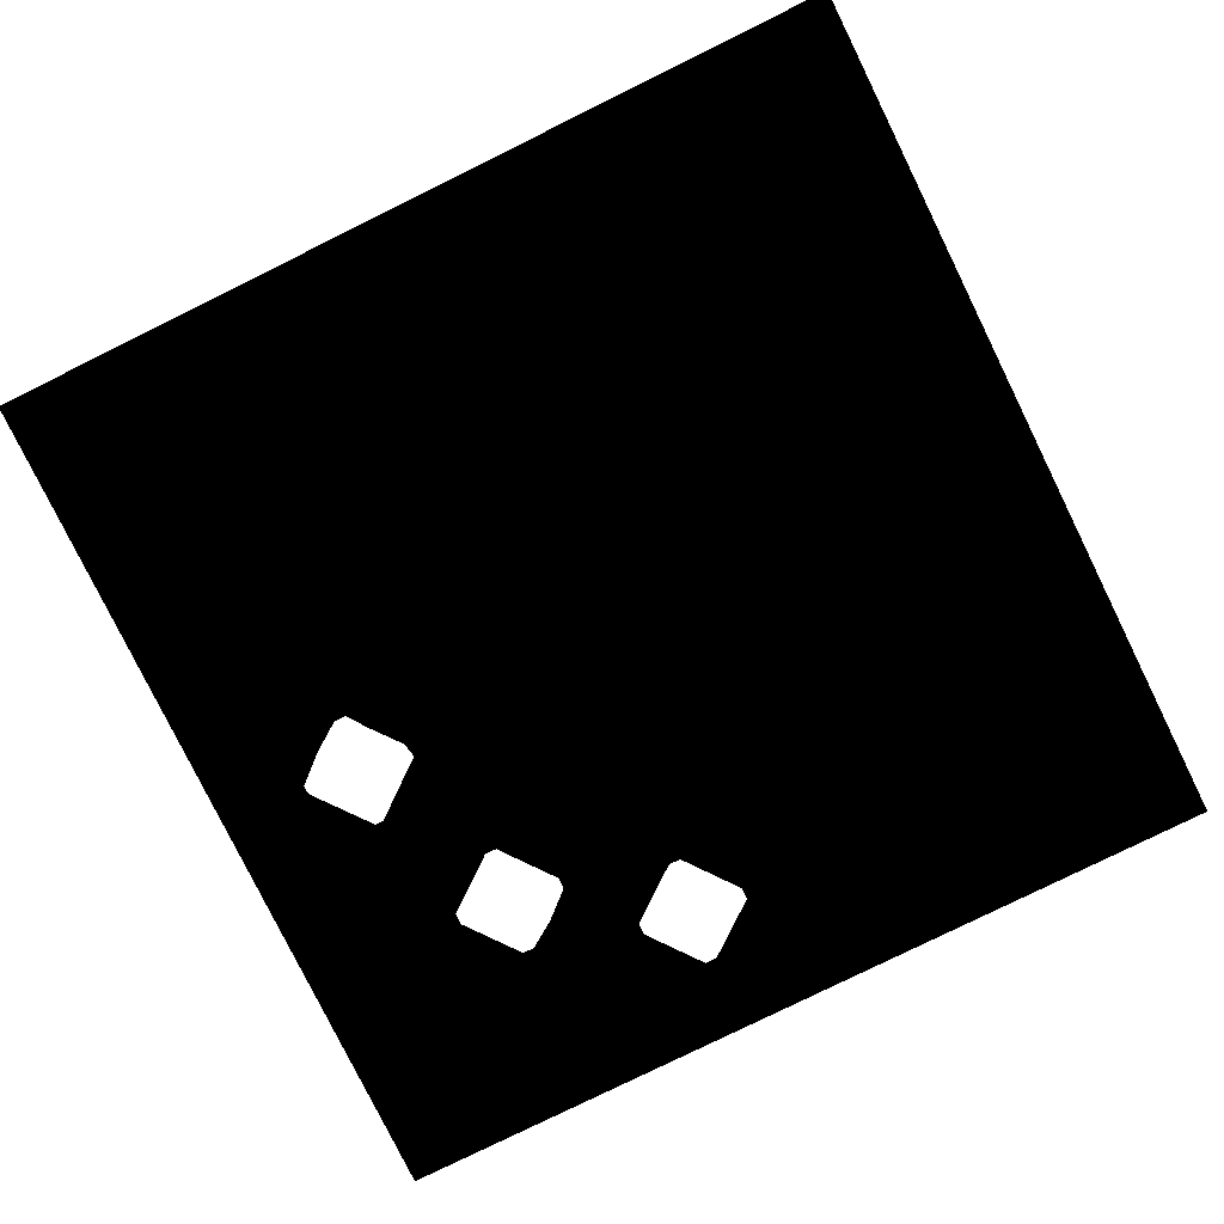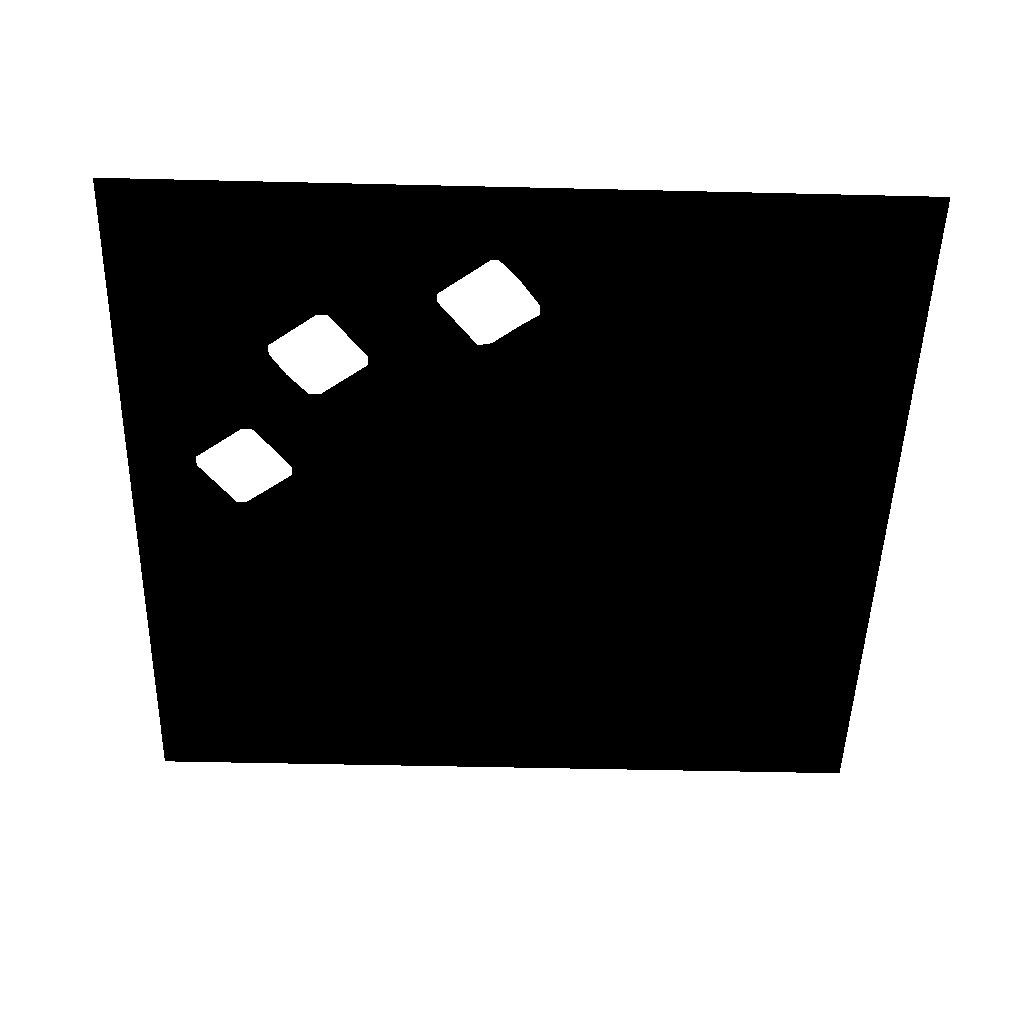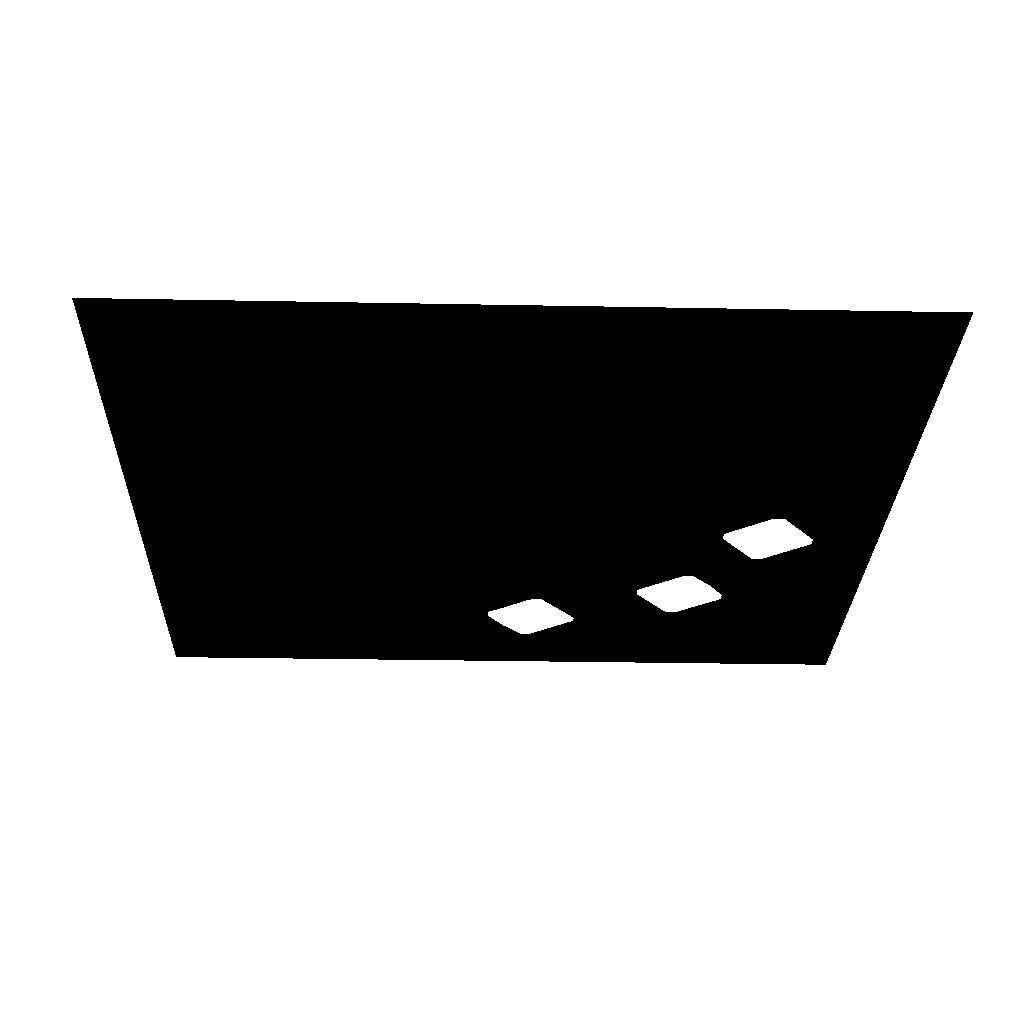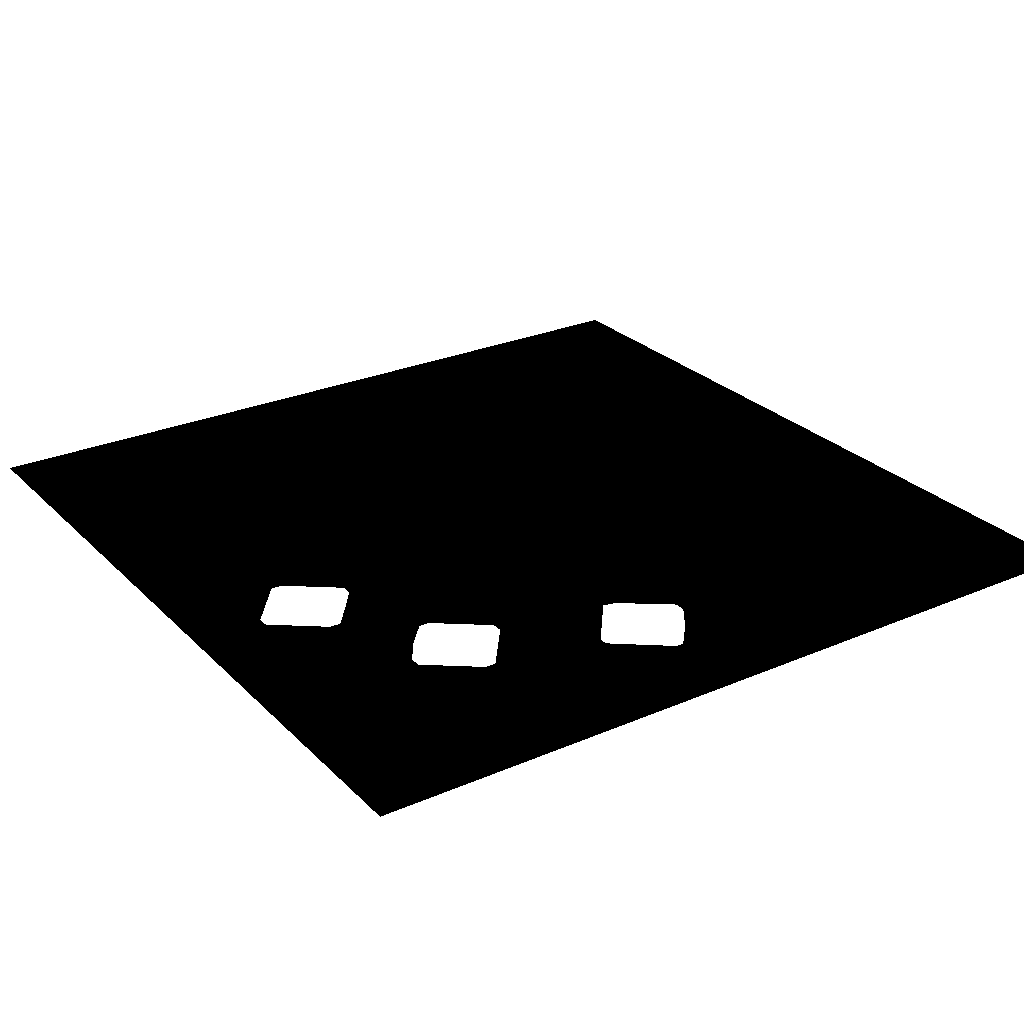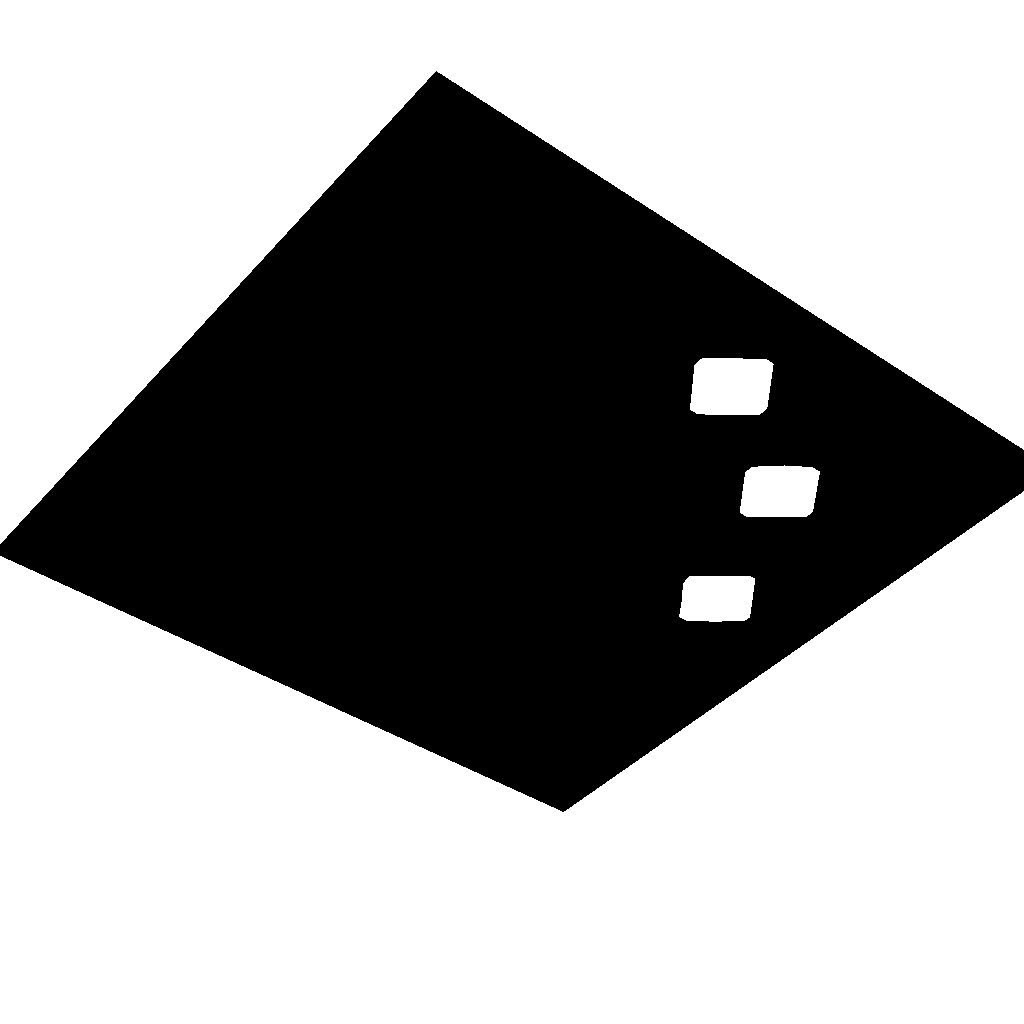
<metadata>
{"format":"obj","ext":"obj","renderer":"f3d","projection":"perspective","resolution":1024,"background":"white","views":[{"elev":-79.6,"azim":-153.8,"up":"+Y"},{"elev":-49.2,"azim":88.5,"up":"+Y"},{"elev":-27.3,"azim":-91.7,"up":"+Y"},{"elev":26.7,"azim":56.0,"up":"+Y"},{"elev":-42.3,"azim":-38.4,"up":"+Y"}]}
</metadata>
<code>
g ExportedNavMesh Mesh
v -24.31 0.6734 -0.02253
v 0.02252 0.6734 -0.02253
v 0.02252 0.6734 -24.36
v -24.31 0.6734 -24.36
v 16.36 0.6734 -1.189
v 24.52 0.6734 -1.189
v 24.52 0.6734 -24.36
v 15.69 0.6734 -1.189
v 16.36 0.6734 -1.189
v 24.52 0.6734 -24.36
v 18.02 0.6734 -0.02253
v 24.52 0.6734 -0.02253
v 24.52 0.6734 -1.189
v 16.36 0.6734 -1.189
v 0.02252 0.6734 -0.02253
v 14.86 0.6734 -0.02253
v 15.69 0.6734 -1.189
v 24.52 0.6734 -24.36
v 0.02252 0.6734 -24.36
v 0.02252 0.6734 24.48
v 0.02252 0.6734 -0.02253
v -24.31 0.6734 -0.02253
v -24.31 0.6734 24.48
v 24.52 0.6734 24.48
v 24.52 0.6734 20.14
v 4.189 0.6734 20.14
v 0.02252 0.6734 24.48
v 13.36 0.6734 2.477
v 13.52 0.6734 1.644
v 0.02252 0.6734 -0.02253
v 13.52 0.6734 1.644
v 14.86 0.6734 -0.02253
v 0.02252 0.6734 -0.02253
v 24.52 0.6734 -0.02253
v 18.02 0.6734 -0.02253
v 19.52 0.6734 1.311
v 24.52 0.6734 -0.02253
v 19.52 0.6734 1.311
v 19.52 0.6734 1.811
v 24.52 0.6734 4.977
v 24.52 0.6734 -0.02253
v 19.52 0.6734 1.811
v 17.02 0.6734 4.977
v 24.52 0.6734 9.144
v 24.52 0.6734 4.977
v 17.02 0.6734 4.977
v 12.36 0.6734 9.144
v 4.189 0.6734 20.14
v 3.523 0.6734 20.14
v 0.02252 0.6734 24.48
v 12.36 0.6734 9.144
v 17.02 0.6734 4.977
v 16.52 0.6734 4.977
v 11.69 0.6734 9.144
v 0.5225 0.6734 17.14
v 2.856 0.6734 14.14
v 0.02252 0.6734 -0.02253
v 3.523 0.6734 14.14
v 10.86 0.6734 14.14
v 9.356 0.6734 12.81
v 13.02 0.6734 15.14
v 6.523 0.6734 17.14
v 4.189 0.6734 20.14
v 24.52 0.6734 20.14
v 24.52 0.6734 15.14
v 3.523 0.6734 14.14
v 9.356 0.6734 12.81
v 9.356 0.6734 12.14
v 24.52 0.6734 9.144
v 12.36 0.6734 9.144
v 15.36 0.6734 11.48
v 24.52 0.6734 9.144
v 15.36 0.6734 11.48
v 15.36 0.6734 12.14
v 24.52 0.6734 15.14
v 13.02 0.6734 15.14
v 24.52 0.6734 15.14
v 15.36 0.6734 12.14
v 2.856 0.6734 14.14
v 9.356 0.6734 12.14
v 11.69 0.6734 9.144
v 13.36 0.6734 2.477
v 0.02252 0.6734 -0.02253
v 11.69 0.6734 9.144
v 16.52 0.6734 4.977
v 13.36 0.6734 2.477
v 2.856 0.6734 14.14
v 3.523 0.6734 14.14
v 9.356 0.6734 12.14
v 4.856 0.6734 15.14
v 12.36 0.6734 15.14
v 10.86 0.6734 14.14
v 3.523 0.6734 14.14
v 12.36 0.6734 15.14
v 4.856 0.6734 15.14
v 6.523 0.6734 16.48
v 12.36 0.6734 15.14
v 6.523 0.6734 16.48
v 6.523 0.6734 17.14
v 13.02 0.6734 15.14
v 0.02252 0.6734 24.48
v 3.523 0.6734 20.14
v 0.5225 0.6734 17.81
v 0.02252 0.6734 24.48
v 0.5225 0.6734 17.81
v 0.5225 0.6734 17.14
v 0.02252 0.6734 -0.02253
f 1 2 3
f 1 3 4
f 5 6 7
f 8 9 10
f 11 12 13
f 11 13 14
f 15 16 17
f 15 17 18
f 15 18 19
f 20 21 22
f 20 22 23
f 24 25 26
f 24 26 27
f 28 29 30
f 31 32 33
f 34 35 36
f 37 38 39
f 40 41 42
f 40 42 43
f 44 45 46
f 44 46 47
f 48 49 50
f 51 52 53
f 51 53 54
f 55 56 57
f 58 59 60
f 61 62 63
f 61 63 64
f 61 64 65
f 66 67 68
f 69 70 71
f 72 73 74
f 72 74 75
f 76 77 78
f 79 80 81
f 79 81 82
f 79 82 83
f 84 85 86
f 87 88 89
f 90 91 92
f 90 92 93
f 94 95 96
f 97 98 99
f 97 99 100
f 101 102 103
f 104 105 106
f 104 106 107

</code>
